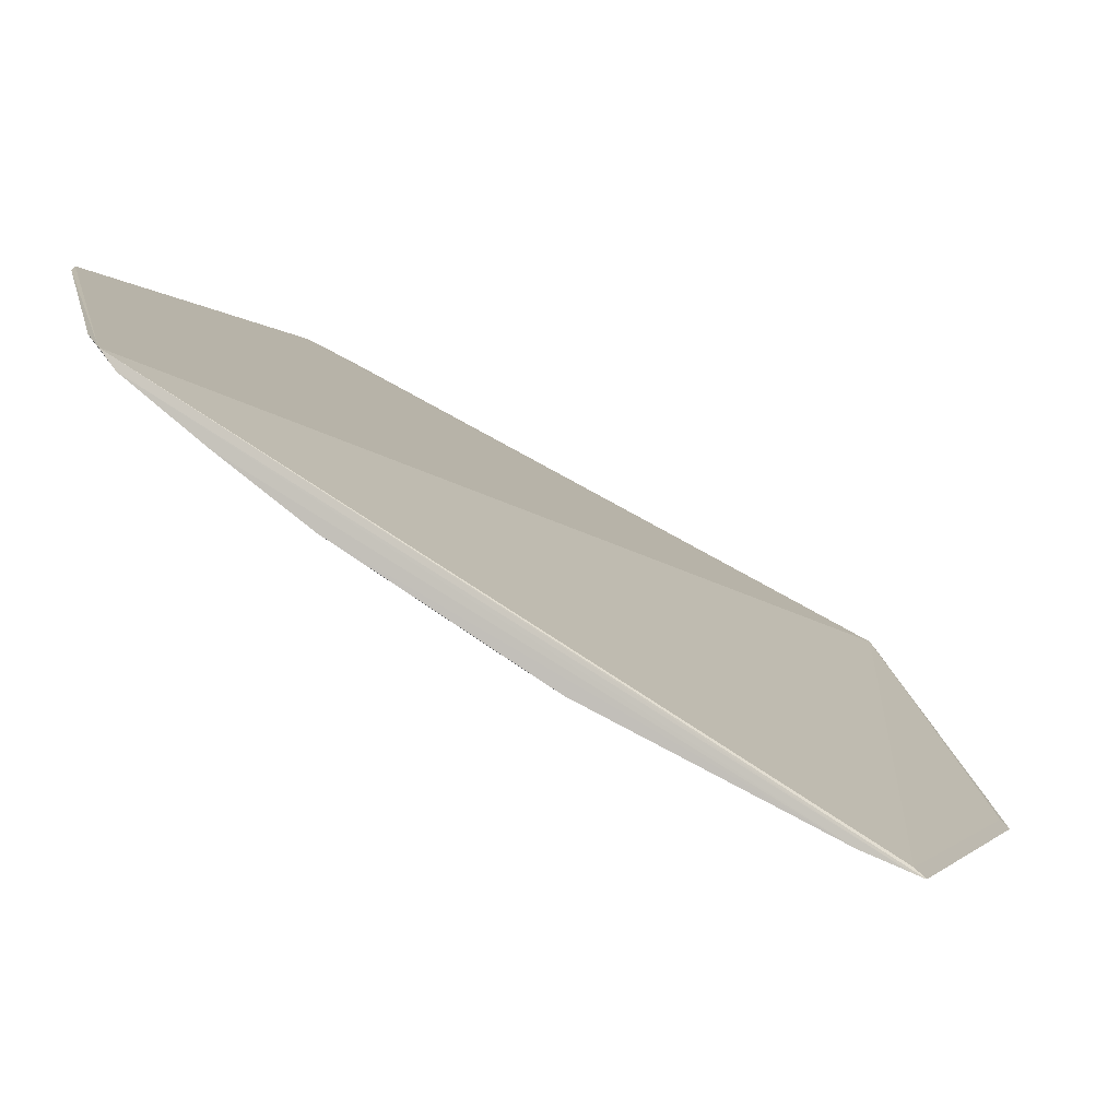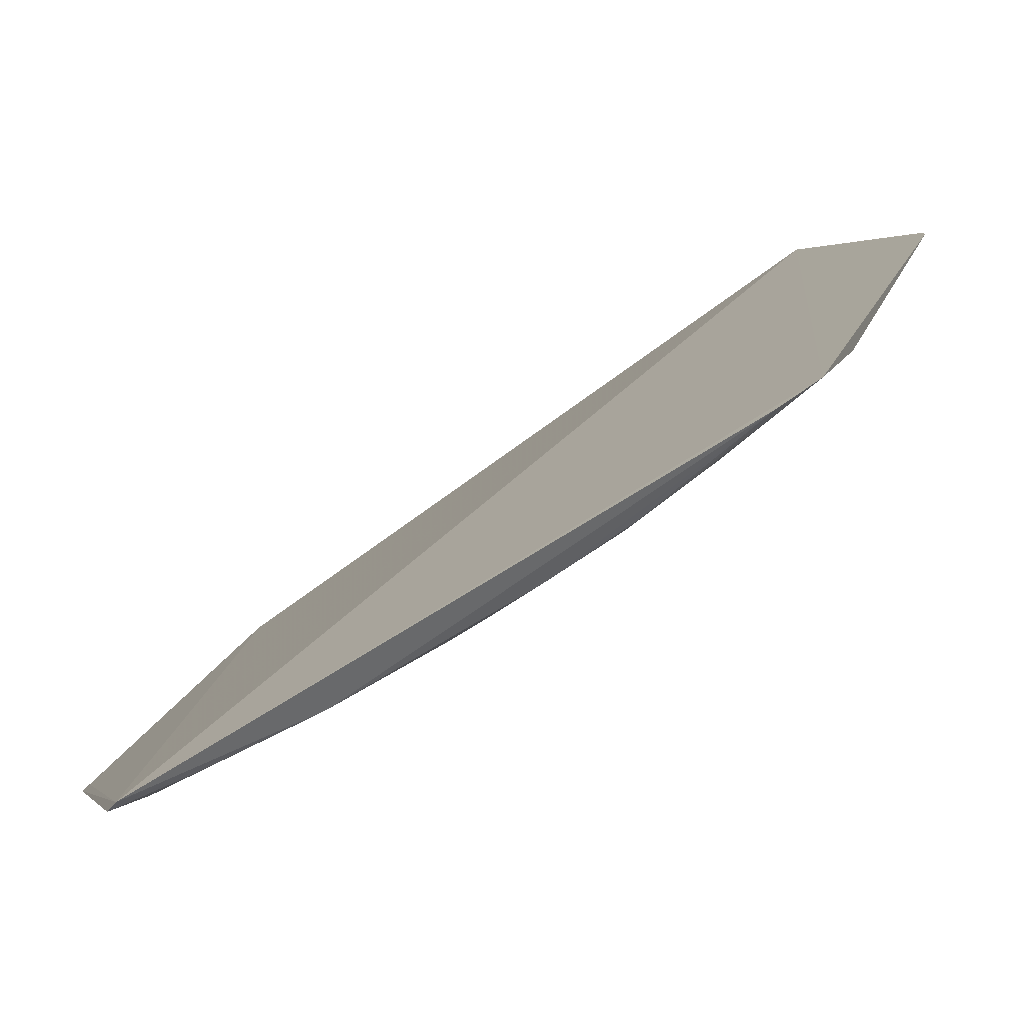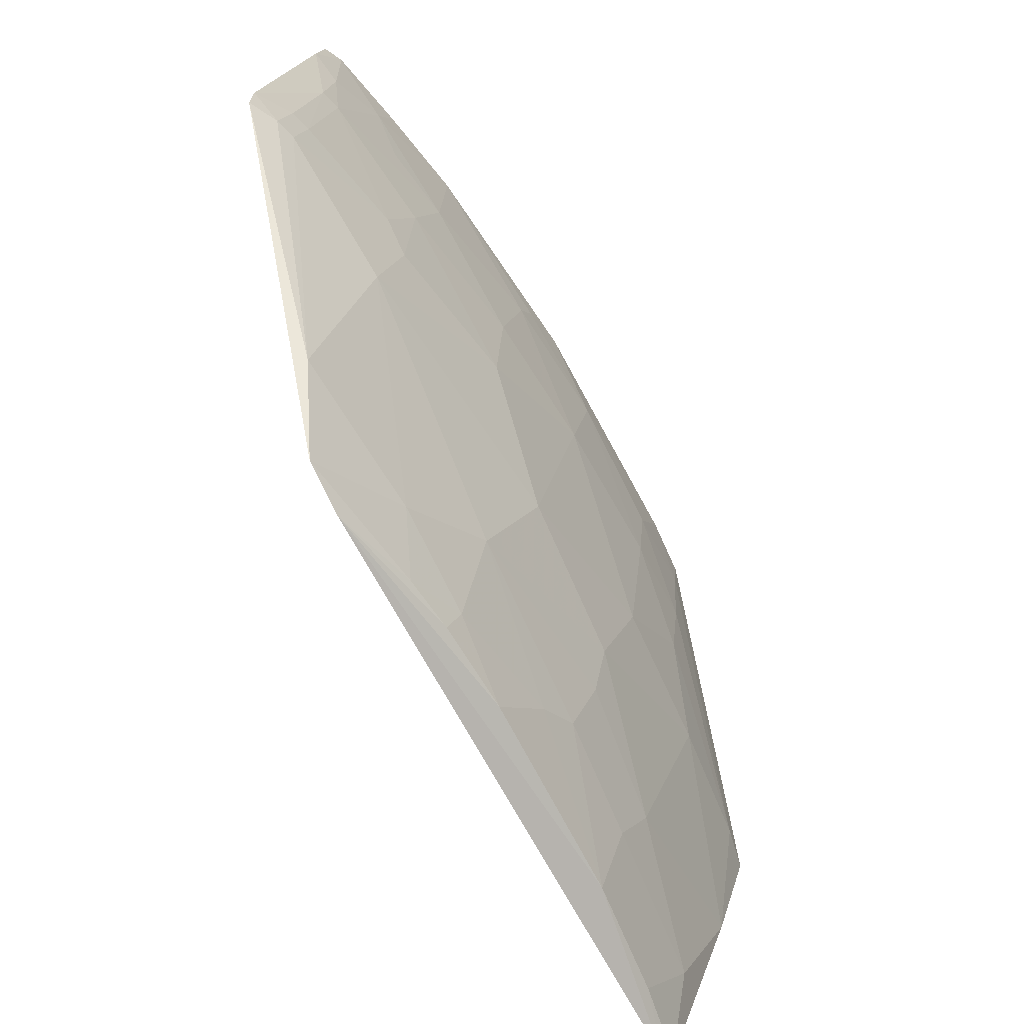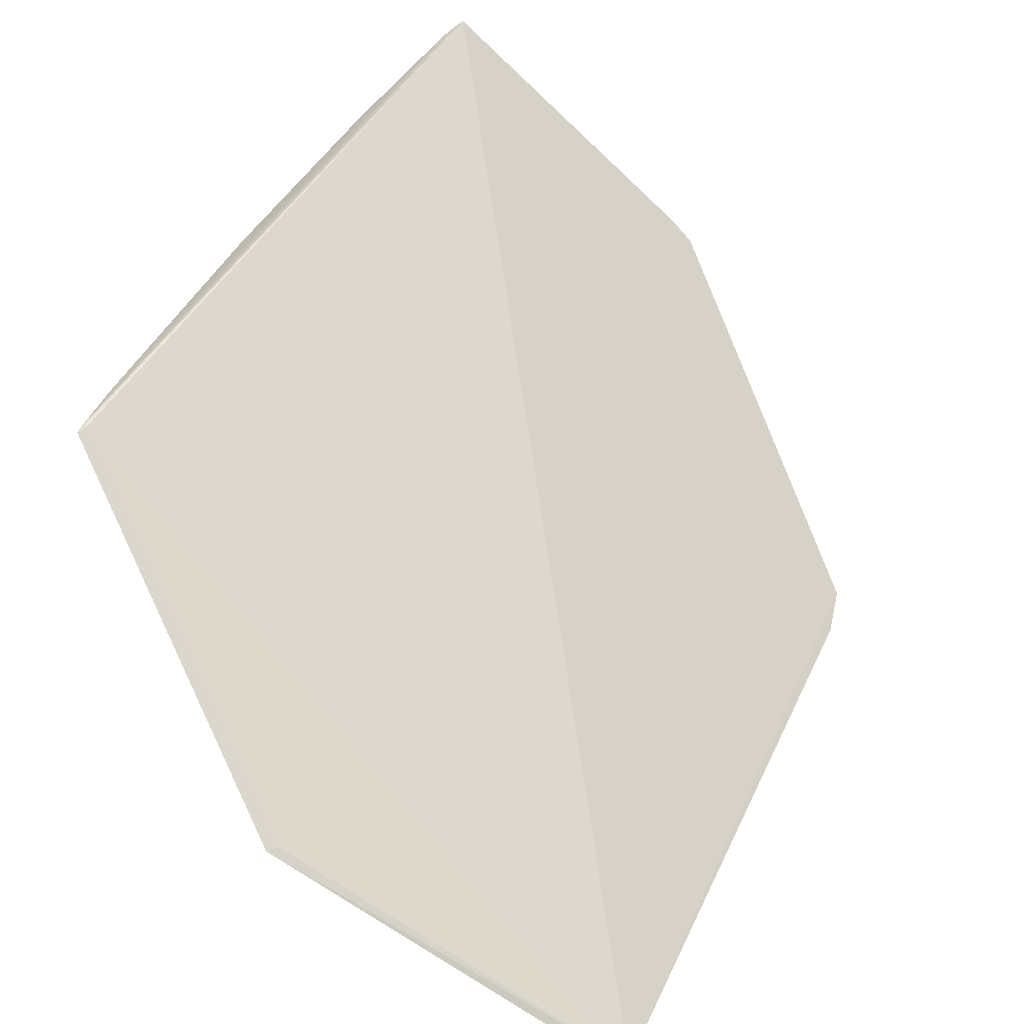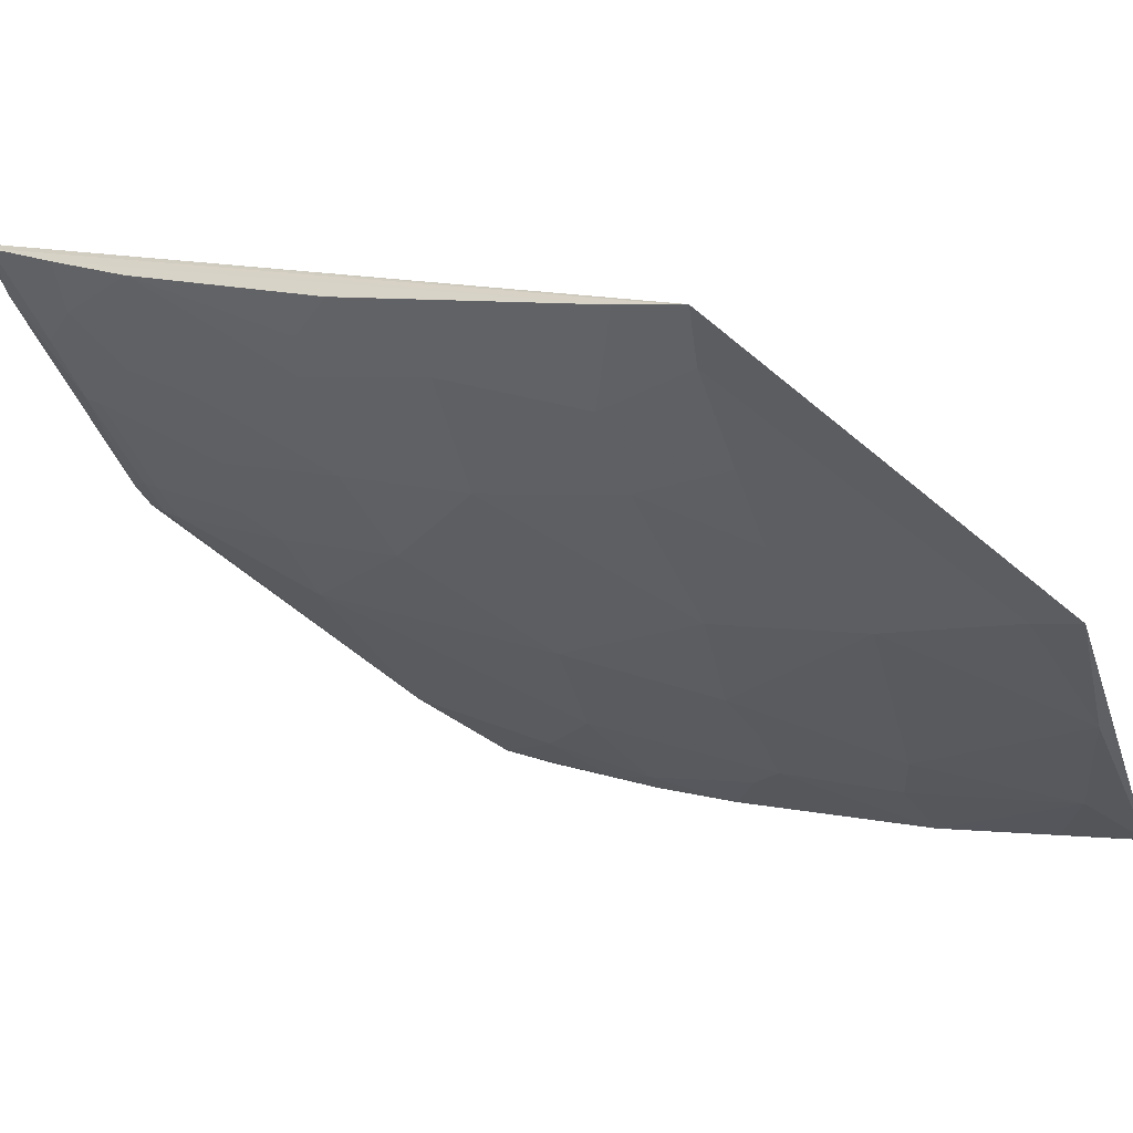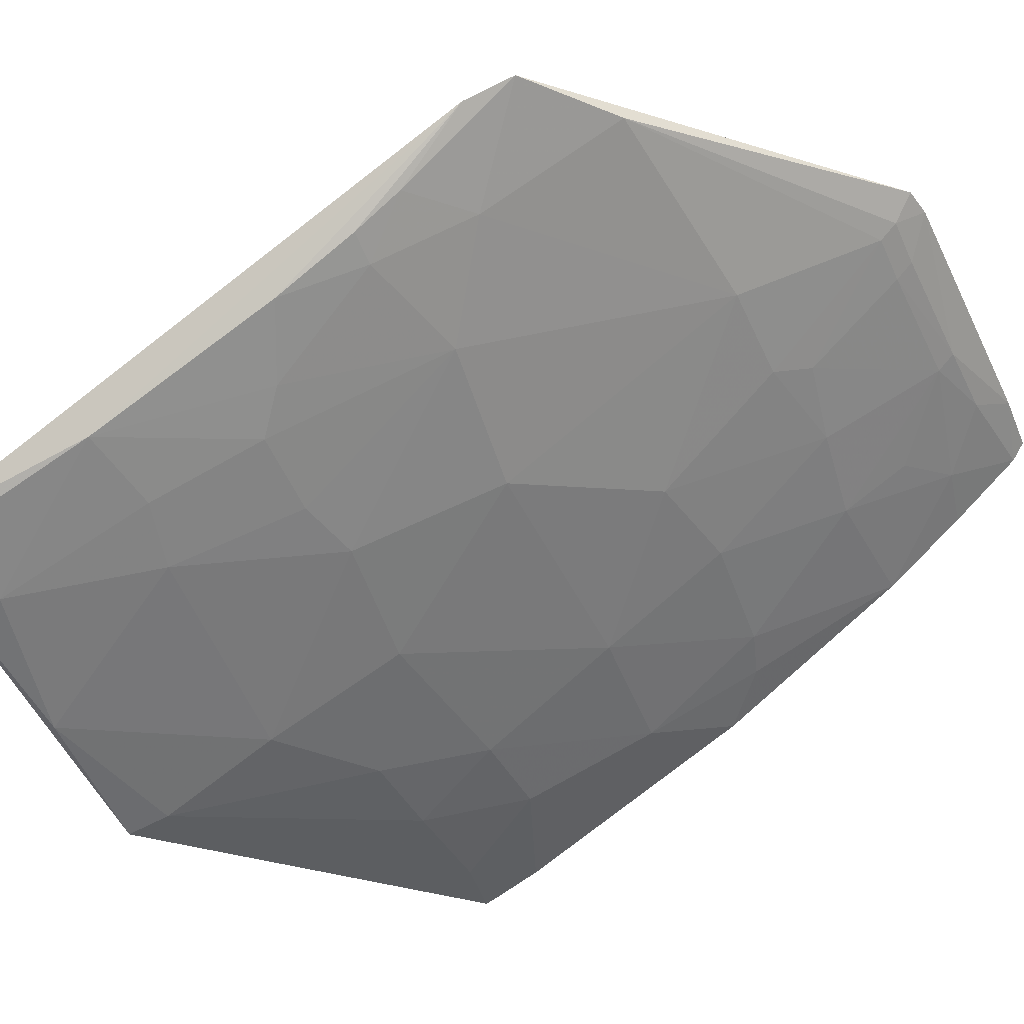
<metadata>
{"format":"obj","ext":"obj","renderer":"f3d","projection":"perspective","resolution":1024,"background":"white","views":[{"elev":2.8,"azim":77.2,"up":"+Y"},{"elev":16.3,"azim":-104.0,"up":"+Y"},{"elev":19.1,"azim":-95.2,"up":"+Z"},{"elev":-64.1,"azim":123.1,"up":"+Z"},{"elev":-52.6,"azim":107.5,"up":"+Y"},{"elev":-31.2,"azim":-64.2,"up":"+Y"}]}
</metadata>
<code>
v -0.009749 -0.09087 -0.02551
v -0.00967 -0.09184 -0.02621
v -0.009675 -0.1136 -0.06077
v -0.05032 -0.1074 -0.07296
v -0.05029 -0.08915 -0.03927
v -0.05083 -0.1067 -0.07259
v -0.009642 -0.1133 -0.06004
v -0.0298 -0.08647 -0.02555
v -0.009799 -0.1131 -0.06022
v -0.02969 -0.1148 -0.0728
v -0.05001 -0.09819 -0.05252
v -0.01329 -0.09025 -0.02529
v -0.02766 -0.09997 -0.04123
v -0.02424 -0.1112 -0.06022
v -0.02999 -0.1143 -0.07241
v -0.05012 -0.1035 -0.06282
v -0.05098 -0.09038 -0.04184
v -0.02815 -0.08674 -0.02529
v -0.01223 -0.1035 -0.04206
v -0.01993 -0.09138 -0.02751
v -0.03368 -0.09304 -0.03436
v -0.01911 -0.1122 -0.06017
v -0.03714 -0.1052 -0.05509
v -0.05008 -0.106 -0.06887
v -0.05001 -0.09559 -0.04817
v -0.009623 -0.1053 -0.04462
v -0.02165 -0.1052 -0.0473
v -0.01565 -0.09139 -0.02663
v -0.02944 -0.08879 -0.02752
v -0.01737 -0.09738 -0.03433
v -0.02952 -0.1141 -0.07048
v -0.01563 -0.1104 -0.05505
v -0.04486 -0.1025 -0.0559
v -0.04235 -0.1069 -0.06284
v -0.05002 -0.09387 -0.04565
v -0.04227 -0.0982 -0.0465
v -0.009634 -0.09496 -0.02993
v -0.01397 -0.107 -0.04806
v -0.03025 -0.1077 -0.05587
v -0.01994 -0.09055 -0.02661
v -0.02945 -0.08794 -0.02662
v -0.0268 -0.09392 -0.0327
v -0.01304 -0.09397 -0.02915
v -0.02165 -0.1009 -0.04042
v -0.01309 -0.113 -0.06017
v -0.03808 -0.1121 -0.07223
v -0.02085 -0.1095 -0.05505
v -0.04661 -0.1008 -0.05425
v -0.04584 -0.1086 -0.07058
v -0.04573 -0.1051 -0.062
v -0.0406 -0.1042 -0.05589
v -0.03461 -0.1017 -0.04734
v -0.04663 -0.09386 -0.04302
v -0.04836 -0.09646 -0.04815
v -0.009617 -0.1122 -0.05754
v -0.009627 -0.09838 -0.03424
v -0.01477 -0.1026 -0.04118
v -0.03034 -0.1112 -0.0636
v -0.02682 -0.08963 -0.02755
v -0.0451 -0.0892 -0.03575
v -0.02683 -0.08878 -0.02665
v -0.02853 -0.09474 -0.03437
v -0.02253 -0.09569 -0.03354
v -0.01651 -0.09481 -0.03092
f 6 5 1
f 7 1 2
f 7 3 1
f 8 1 5
f 9 6 1
f 9 1 3
f 10 4 6
f 10 9 3
f 12 2 1
f 15 10 6
f 15 6 9
f 15 9 10
f 17 5 6
f 17 16 11
f 17 6 16
f 18 12 1
f 18 1 8
f 24 16 6
f 24 6 4
f 25 17 11
f 28 2 12
f 31 22 14
f 35 5 17
f 35 17 25
f 38 26 19
f 40 28 12
f 40 12 18
f 40 20 28
f 41 18 8
f 43 28 20
f 43 37 2
f 43 2 28
f 44 13 27
f 45 31 10
f 45 10 3
f 45 22 31
f 45 32 22
f 45 3 7
f 46 4 10
f 46 10 31
f 47 14 22
f 47 22 32
f 47 39 14
f 47 27 39
f 47 38 27
f 47 32 38
f 48 11 16
f 48 16 33
f 48 33 36
f 49 16 24
f 49 46 34
f 49 24 4
f 49 4 46
f 50 33 16
f 50 49 34
f 50 16 49
f 51 34 23
f 51 50 34
f 51 33 50
f 51 36 33
f 51 23 36
f 52 36 23
f 52 13 21
f 52 21 36
f 52 23 39
f 52 39 27
f 52 27 13
f 53 5 35
f 53 36 21
f 54 25 11
f 54 48 36
f 54 11 48
f 54 36 53
f 54 53 35
f 54 35 25
f 55 7 2
f 55 2 37
f 55 26 38
f 55 38 32
f 55 45 7
f 55 32 45
f 56 19 26
f 56 55 37
f 56 26 55
f 56 43 30
f 56 37 43
f 57 38 19
f 57 27 38
f 57 44 27
f 57 30 44
f 57 56 30
f 57 19 56
f 58 31 14
f 58 14 39
f 58 46 31
f 58 34 46
f 58 39 23
f 58 23 34
f 59 20 40
f 59 42 20
f 59 29 42
f 60 41 8
f 60 8 5
f 60 21 29
f 60 29 41
f 60 53 21
f 60 5 53
f 61 40 18
f 61 18 41
f 61 59 40
f 61 41 29
f 61 29 59
f 62 42 29
f 62 29 21
f 62 21 13
f 63 30 20
f 63 20 42
f 63 44 30
f 63 42 62
f 63 62 13
f 63 13 44
f 64 43 20
f 64 20 30
f 64 30 43

</code>
